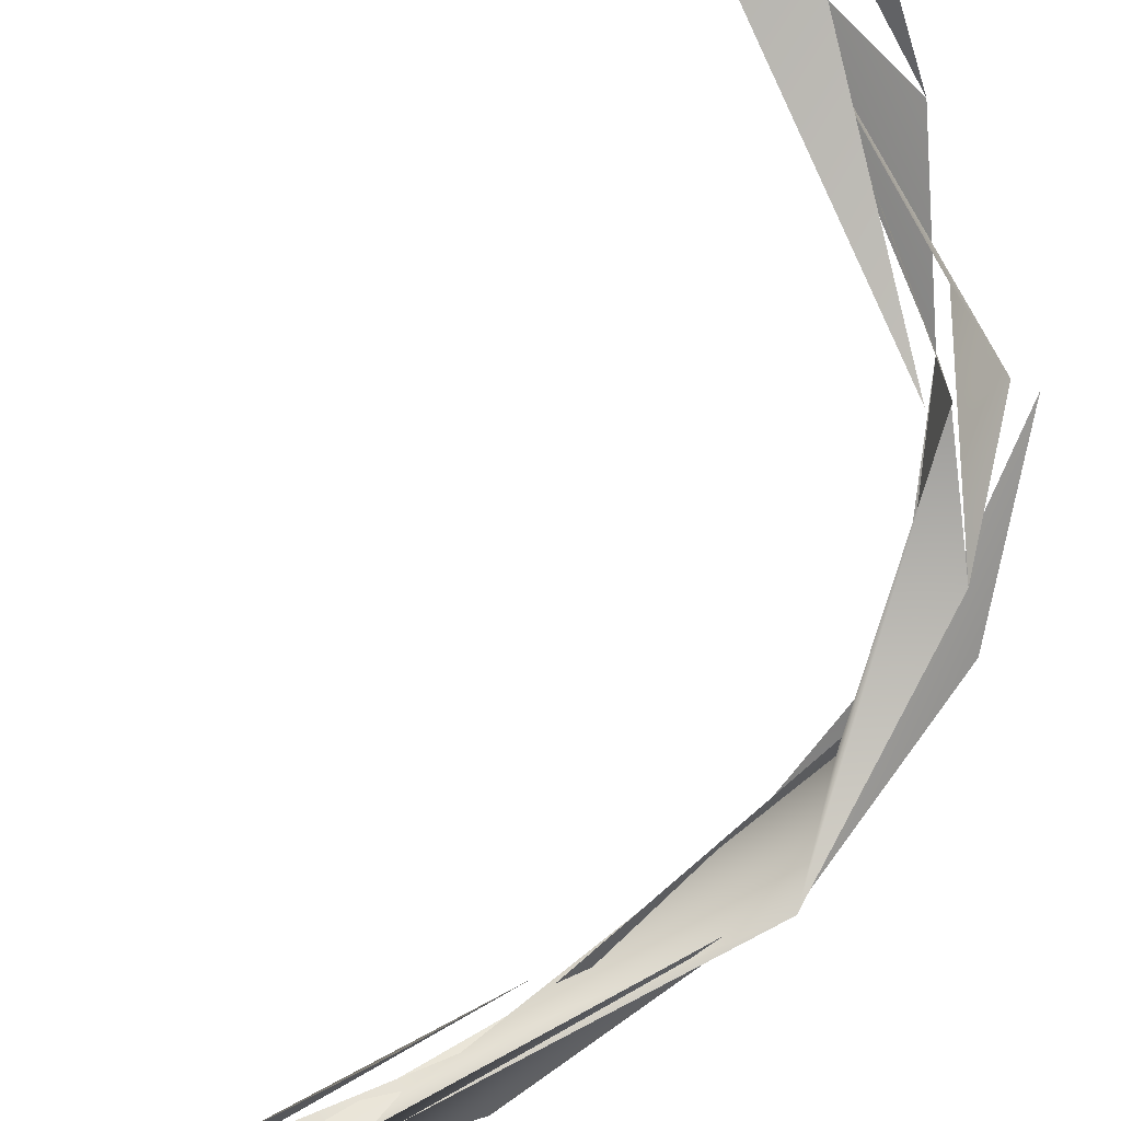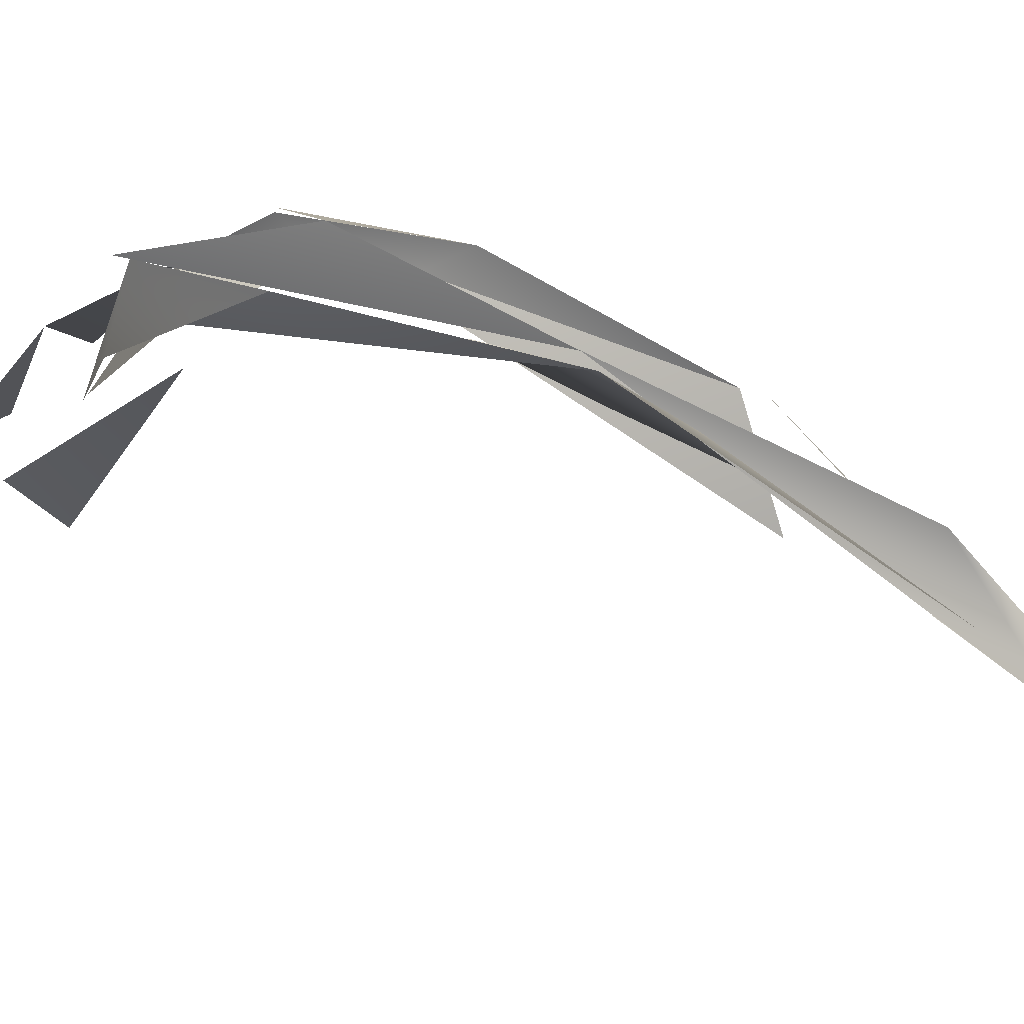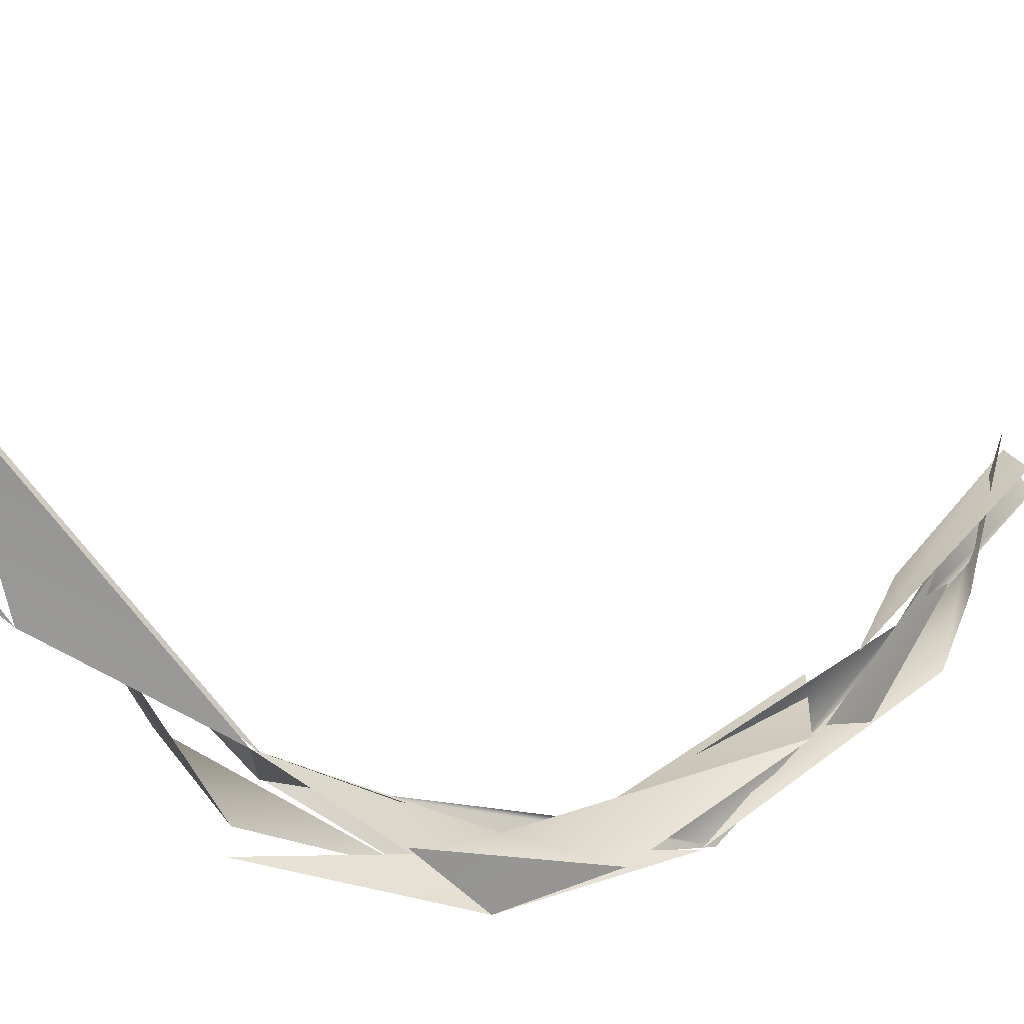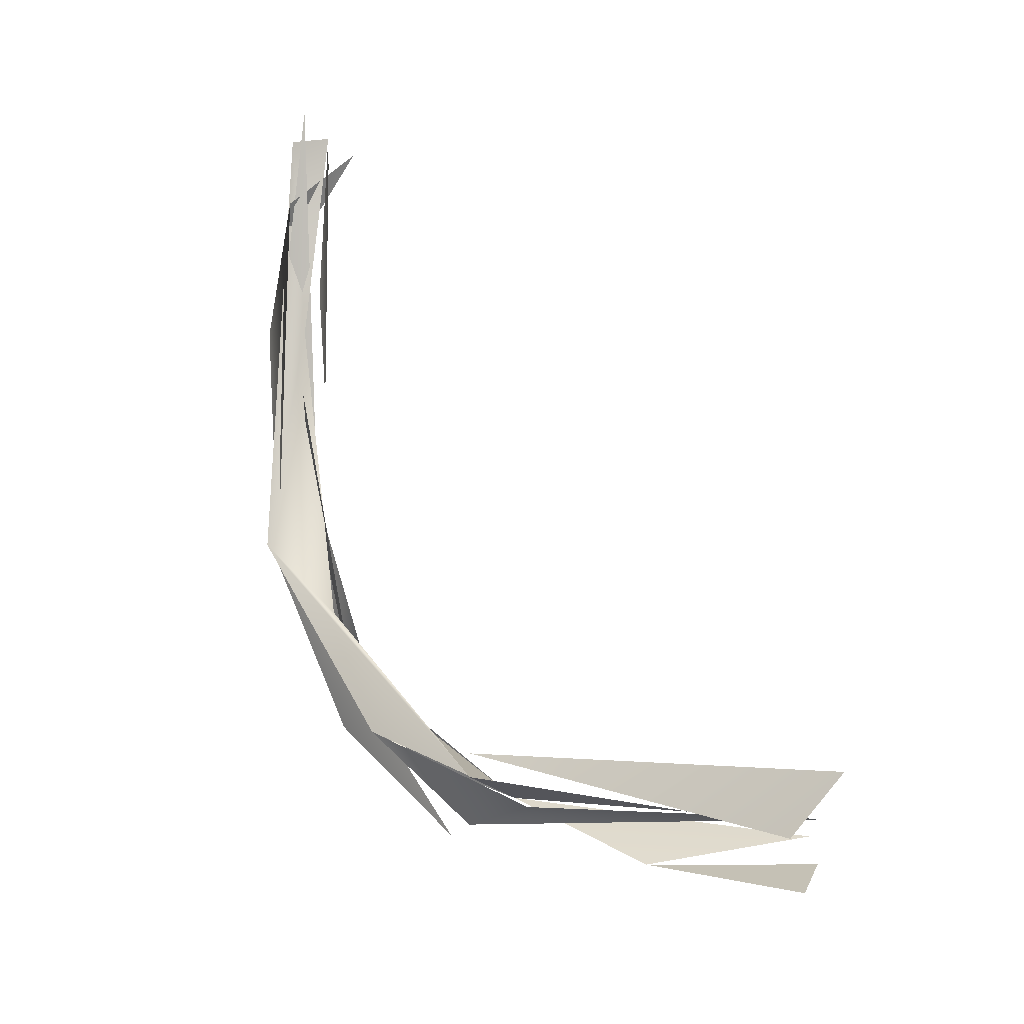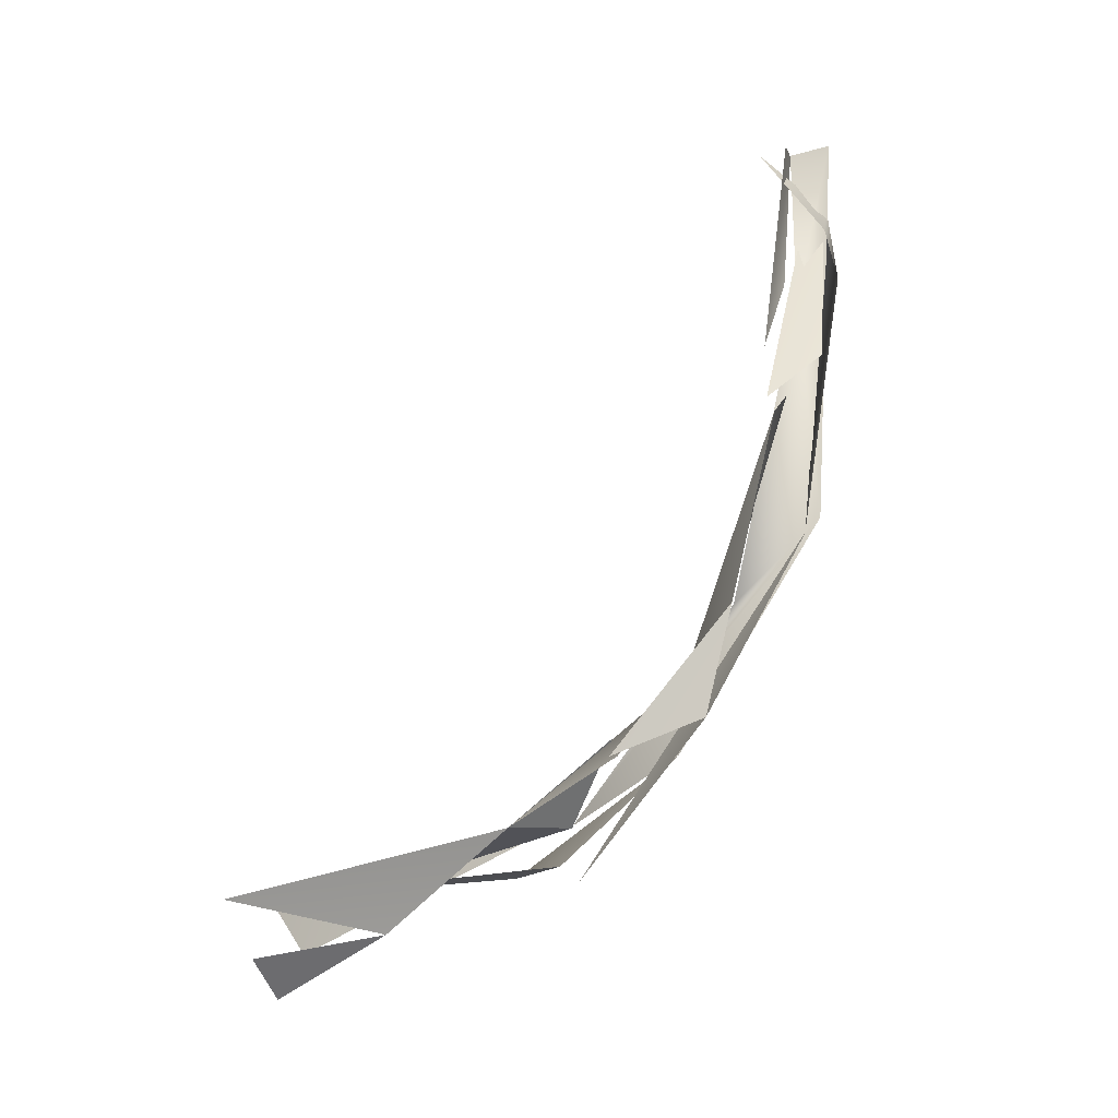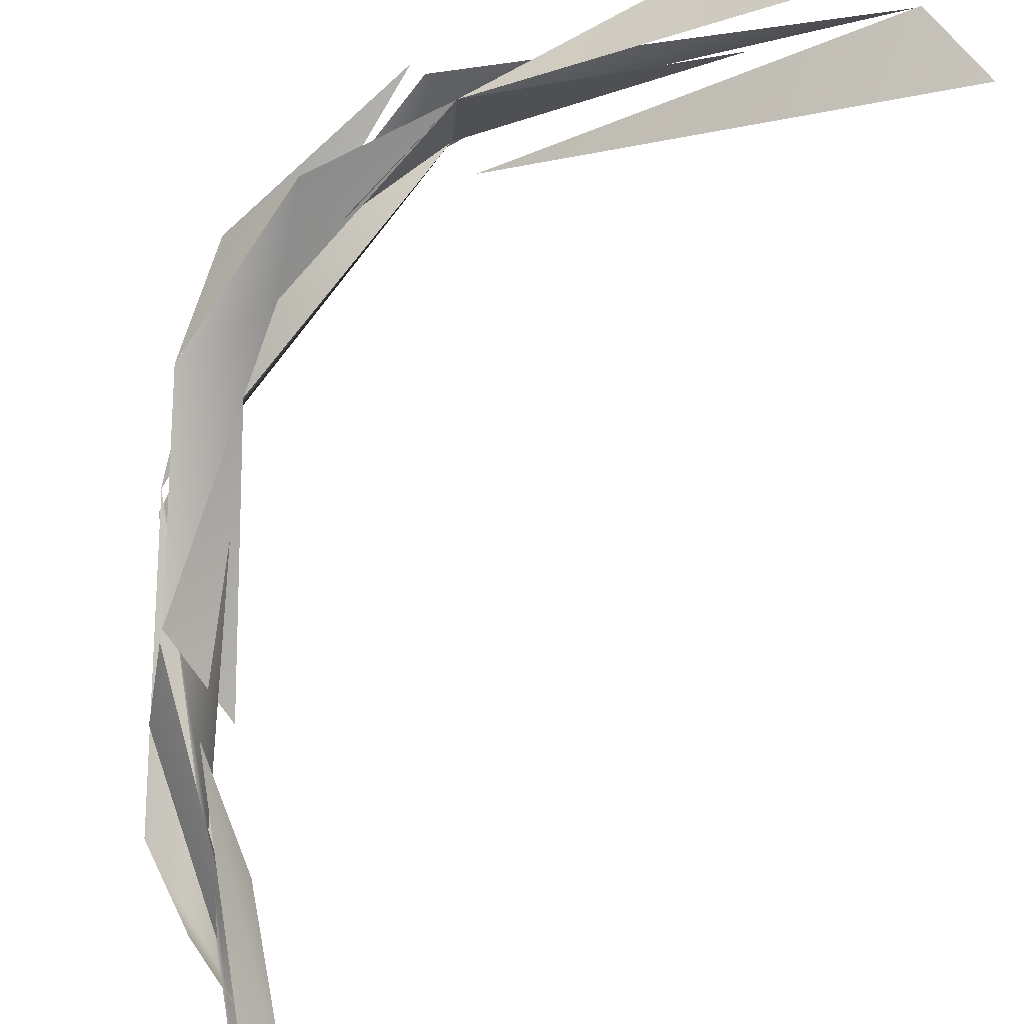
<metadata>
{"format":"obj","ext":"obj","renderer":"f3d","projection":"perspective","resolution":1024,"background":"white","views":[{"elev":-59.6,"azim":-48.7,"up":"+Z"},{"elev":-38.4,"azim":83.7,"up":"+Z"},{"elev":71.7,"azim":62.1,"up":"+Z"},{"elev":-36.0,"azim":-140.6,"up":"+Y"},{"elev":-4.0,"azim":54.6,"up":"+Y"},{"elev":67.6,"azim":-166.2,"up":"+Z"}]}
</metadata>
<code>
o FJ1708M.obj_grp1.606
v 0.1436 -0.2779 7.028
v 0.1433 -0.2826 7.031
v 0.1428 -0.2825 7.031
v 0.141 -0.2738 7.026
v 0.1418 -0.2836 7.033
v 0.1433 -0.2826 7.031
v 0.1436 -0.2798 7.031
v 0.1418 -0.2836 7.033
v 0.1436 -0.2798 7.031
v 0.1419 -0.2817 7.031
v 0.1427 -0.2748 7.029
v 0.1427 -0.2748 7.029
v 0.1396 -0.2685 7.024
v 0.1423 -0.2711 7.026
v 0.1436 -0.2779 7.028
v 0.1419 -0.2822 7.031
v 0.1348 -0.2872 7.033
v 0.1399 -0.2863 7.033
v 0.1347 -0.2885 7.035
v 0.1315 -0.2875 7.038
v 0.1352 -0.2883 7.035
v 0.1389 -0.2854 7.034
v 0.1399 -0.2863 7.033
v 0.1303 -0.2876 7.037
v 0.1373 -0.2868 7.033
v 0.1385 -0.2851 7.032
v 0.1285 -0.2877 7.035
v 0.1403 -0.2867 7.033
v 0.1391 -0.2854 7.032
v 0.1436 -0.2776 7.028
v 0.1417 -0.2836 7.031
v 0.1423 -0.2798 7.03
v 0.1408 -0.2829 7.032
v 0.1405 -0.278 7.029
v 0.1417 -0.2836 7.031
v 0.1389 -0.2854 7.034
v 0.1408 -0.2831 7.032
v 0.1391 -0.2854 7.032
v 0.1389 -0.2854 7.034
v 0.1334 -0.2873 7.035
v 0.1389 -0.2854 7.034
v 0.1391 -0.2854 7.032
v 0.1414 -0.2794 7.031
v 0.1408 -0.2732 7.029
v 0.1427 -0.2732 7.027
v 0.1426 -0.2745 7.029
v 0.1409 -0.2715 7.026
v 0.1398 -0.2763 7.029
v 0.1388 -0.2716 7.026
v 0.1399 -0.2708 7.026
v 0.1414 -0.2729 7.028
v 0.1405 -0.2698 7.025
v 0.1391 -0.2665 7.023
v 0.1409 -0.2694 7.025
v 0.1379 -0.2668 7.025
v 0.1381 -0.2663 7.023
v 0.138 -0.2666 7.024
v 0.1399 -0.2683 7.023
v 0.1389 -0.267 7.023
v 0.138 -0.2667 7.024
v 0.1389 -0.2667 7.025
v 0.1386 -0.2664 7.023
v 0.1389 -0.2655 7.024
v 0.1385 -0.2665 7.024
v 0.1389 -0.2655 7.024
v 0.1425 -0.2687 7.026
v 0.1415 -0.2685 7.025
v 0.1352 -0.2883 7.035
v 0.1305 -0.2892 7.037
v 0.1305 -0.2903 7.036
v 0.1302 -0.2892 7.035
v 0.1301 -0.2891 7.036
v 0.1334 -0.2873 7.035
v 0.1303 -0.2896 7.036
v 0.1293 -0.2892 7.036
v 0.1299 -0.2894 7.036
v 0.1305 -0.2903 7.036
f 5 6 7
f 8 9 10
f 11 3 4
f 12 10 9
f 13 14 15
f 20 21 22
f 23 24 25
f 2 28 1
f 29 30 31
f 32 30 29
f 25 35 23
f 36 37 38
f 39 8 10
f 40 41 42
f 30 32 47
f 52 46 45
f 47 53 30
f 54 13 55
f 53 47 57
f 13 54 14
f 52 56 46
f 60 50 51
f 51 61 60
f 68 69 70
f 71 27 26
l 76 77
l 74 75
l 33 34
l 18 19
l 43 44
l 58 59
l 72 73
l 16 17
l 64 65
l 48 49
l 66 67
l 62 63

</code>
